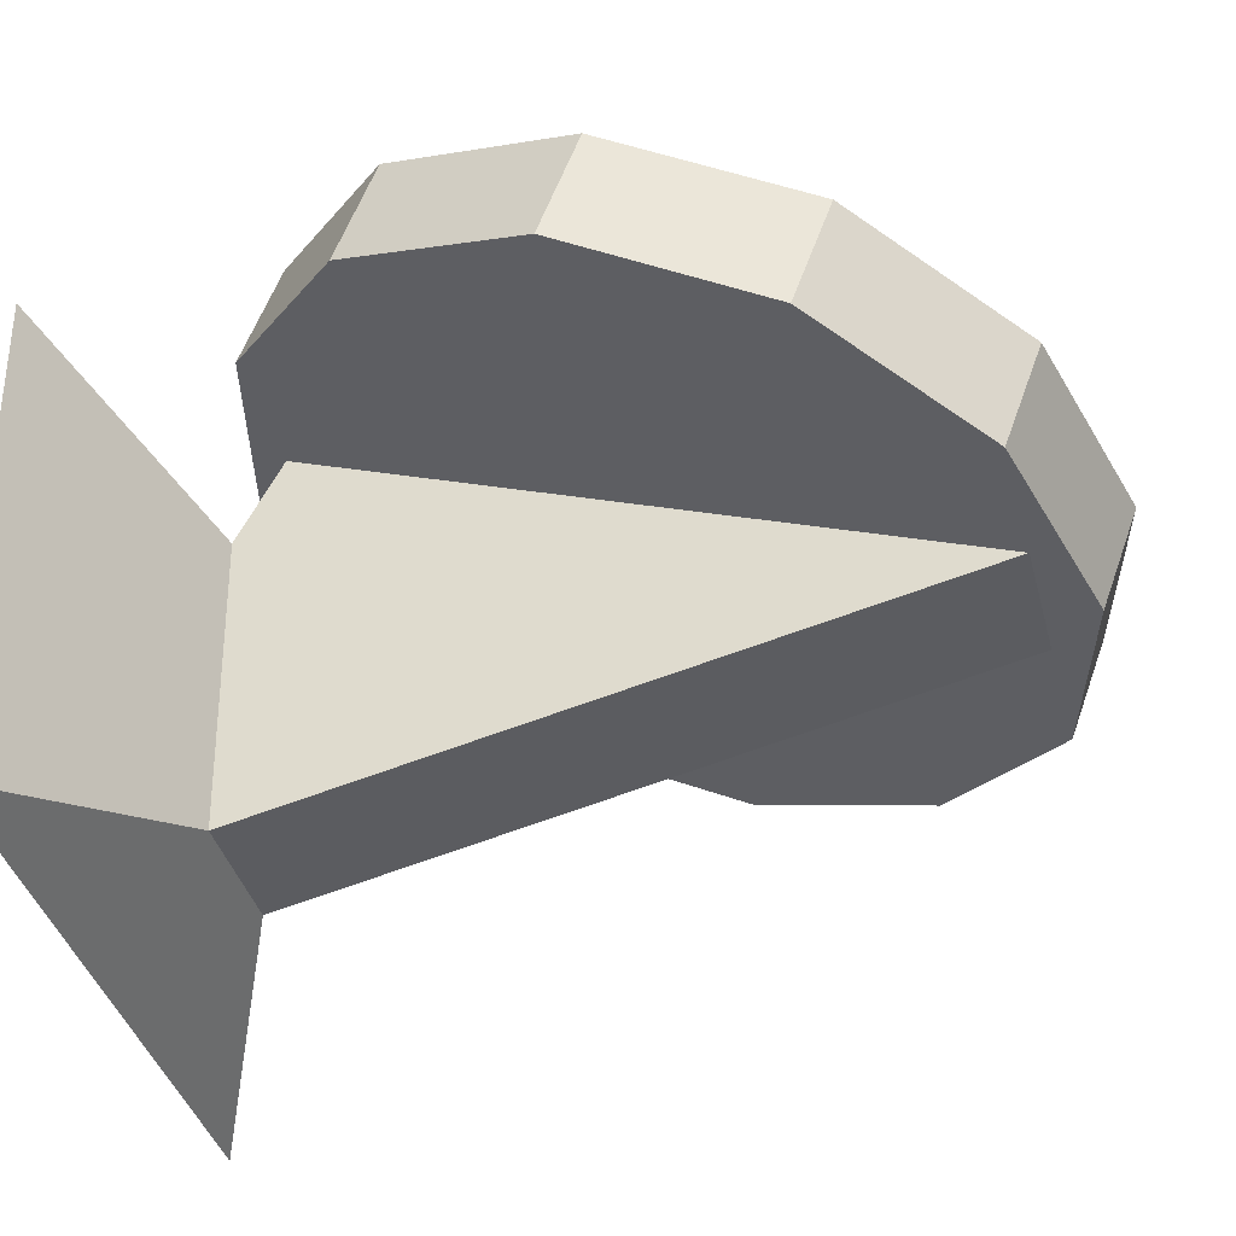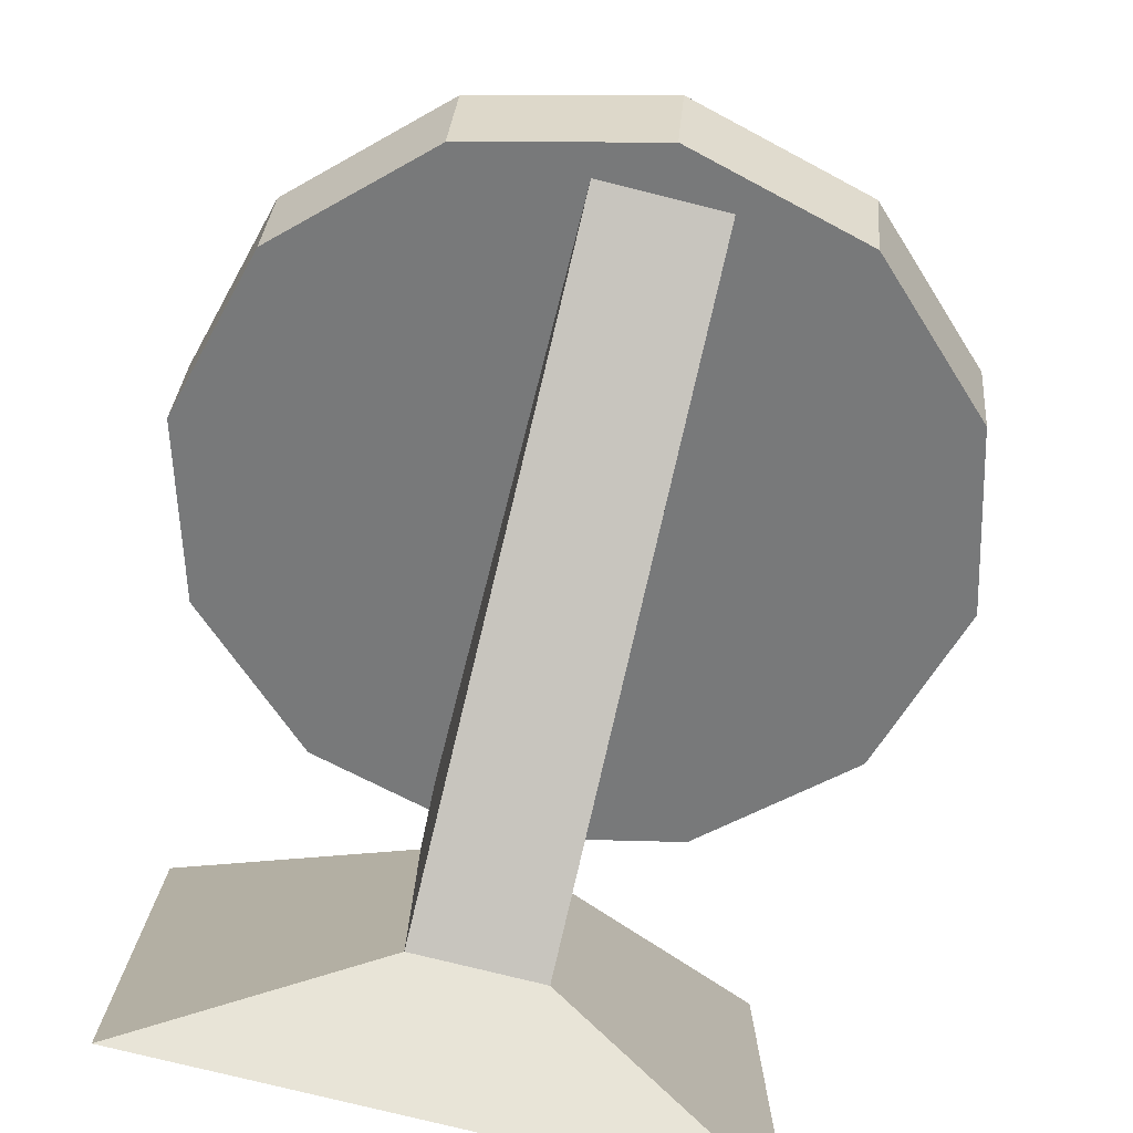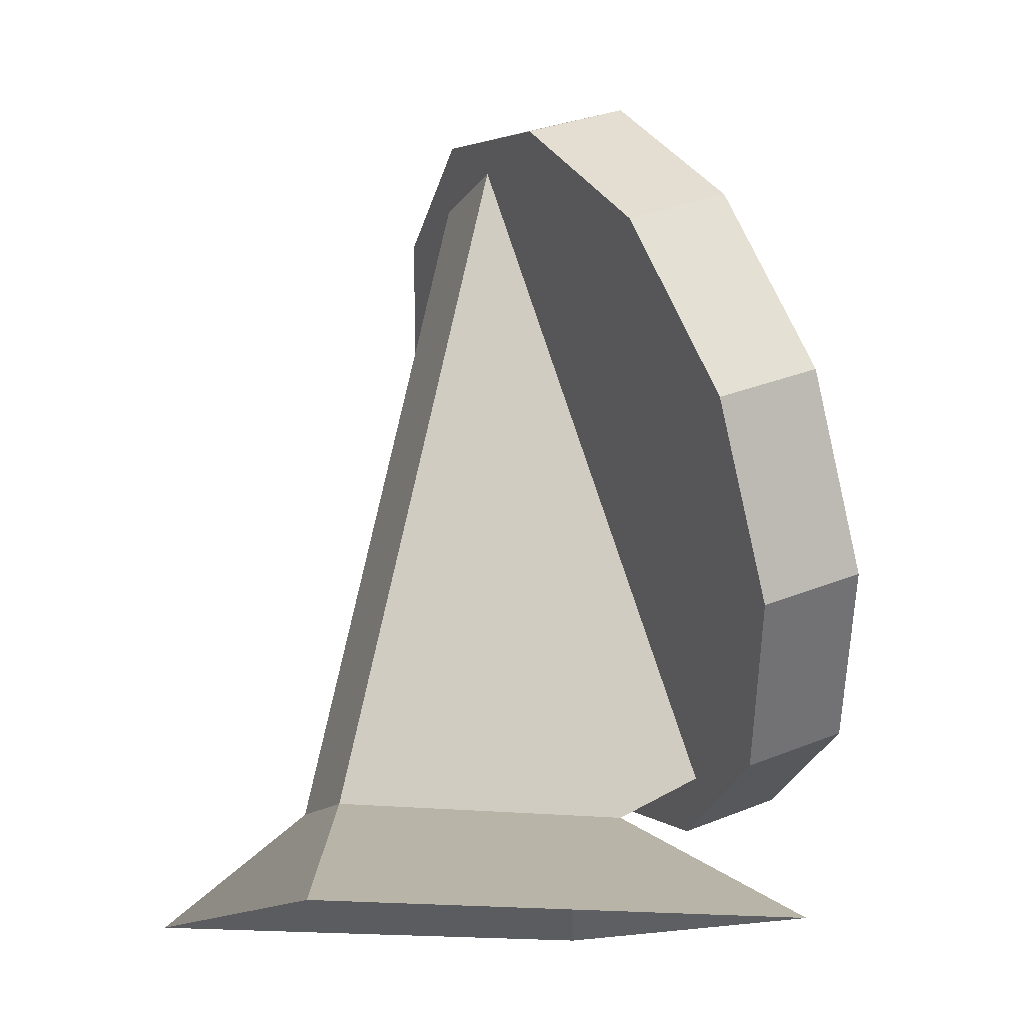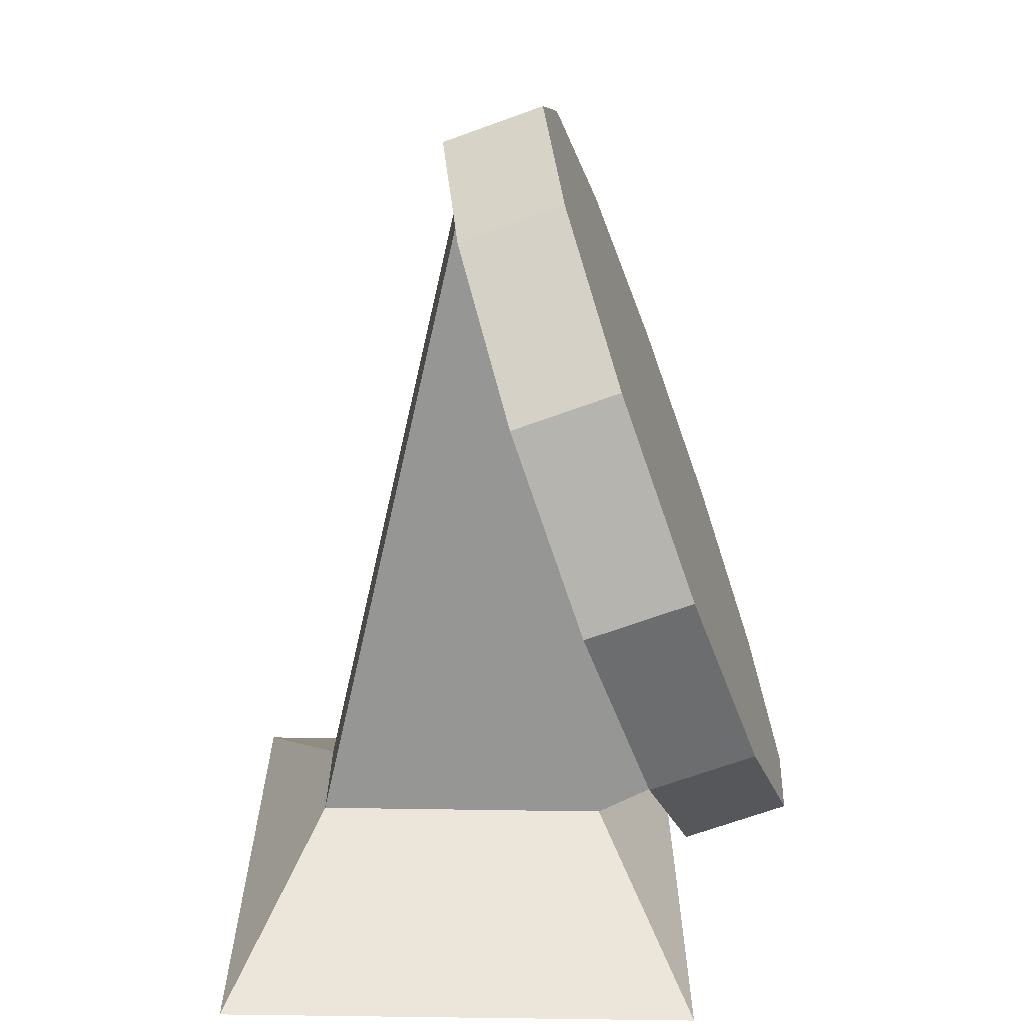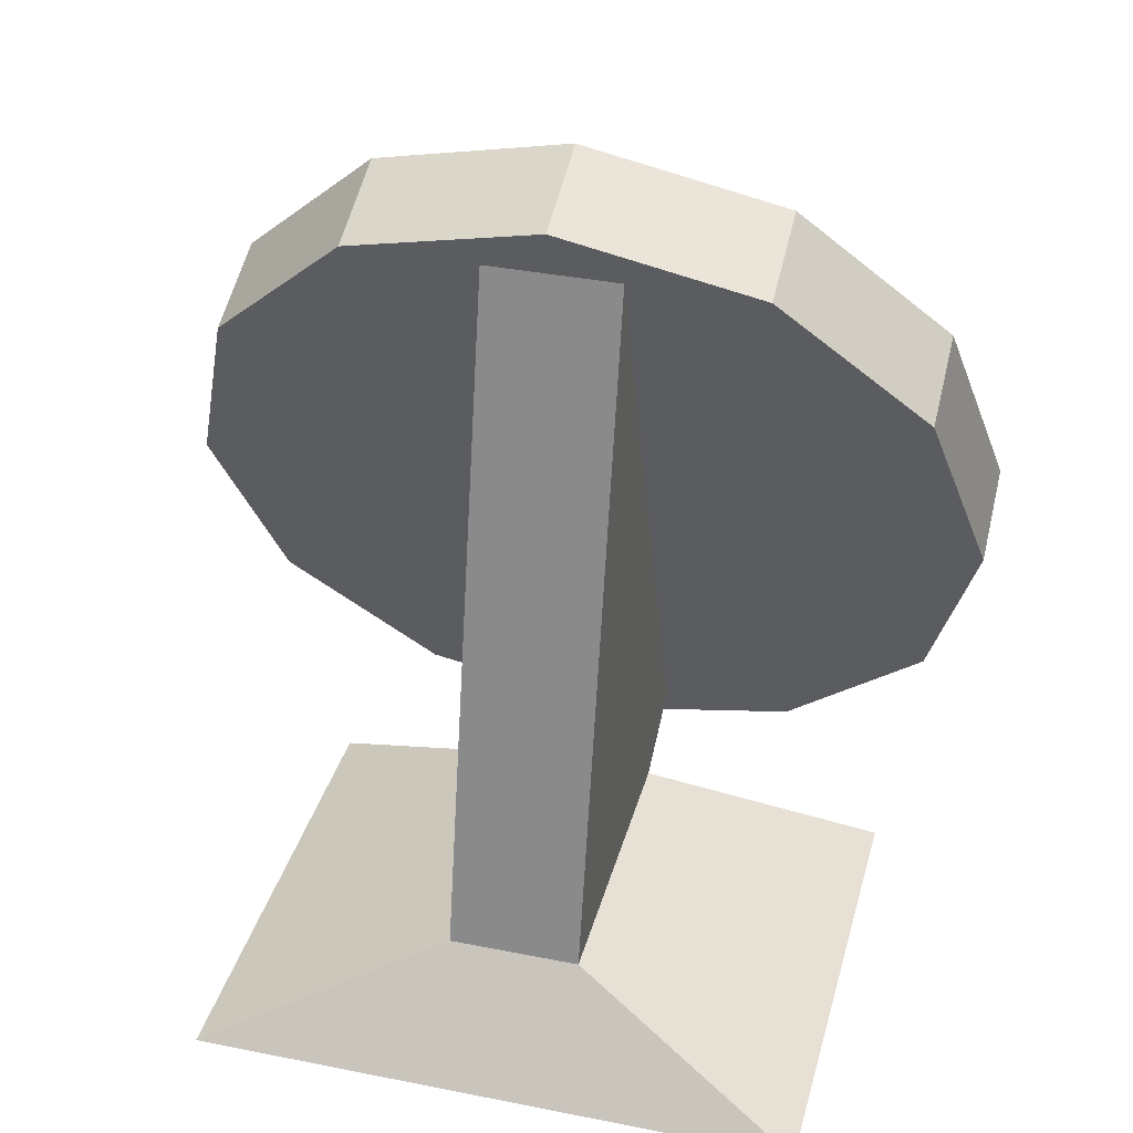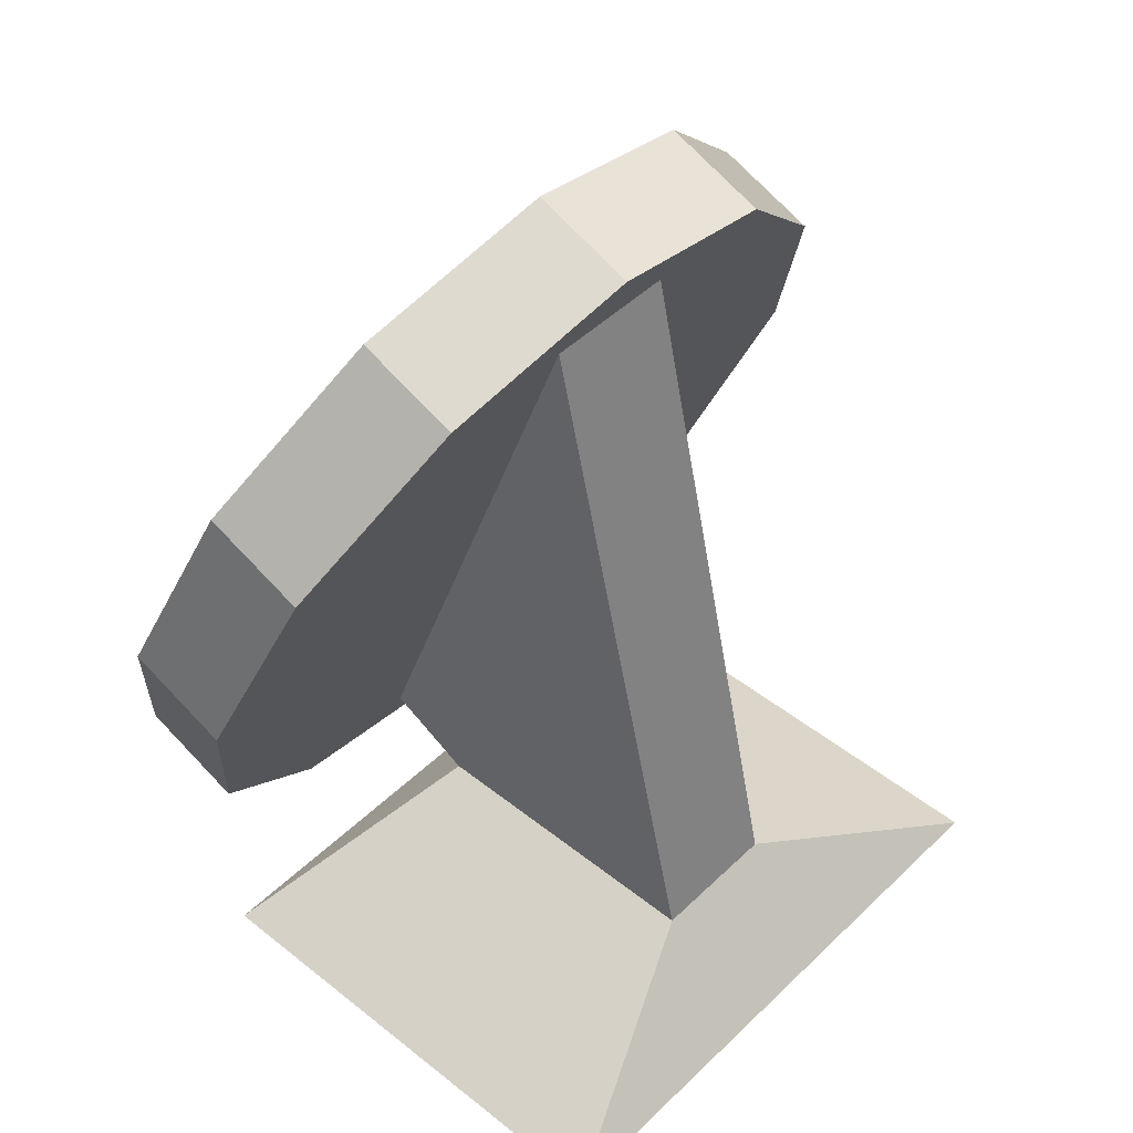
<metadata>
{"format":"obj","ext":"obj","renderer":"f3d","projection":"perspective","resolution":1024,"background":"white","views":[{"elev":-38.0,"azim":104.2,"up":"+Z"},{"elev":-77.7,"azim":166.1,"up":"+Z"},{"elev":-12.3,"azim":-109.8,"up":"+Y"},{"elev":22.3,"azim":-90.1,"up":"+Y"},{"elev":36.3,"azim":-165.4,"up":"+Y"},{"elev":47.0,"azim":132.6,"up":"+Y"}]}
</metadata>
<code>
o Cylinder_Cylinder.001
v 0 0.9152 -0.4701
v 0.5 0.7893 -0.4243
v 0.866 0.4454 -0.2991
v 1 -0.02447 -0.1281
v 0.866 -0.4943 0.04294
v 0.5 -0.8383 0.1681
v 0 -0.9642 0.214
v -0.5 -0.8383 0.1681
v -0.866 -0.4943 0.04294
v -1 -0.02447 -0.1281
v -0.866 0.4454 -0.2991
v -0.5 0.7893 -0.4243
v 0.1667 0.7893 -0.4243
v -0.1667 0.7893 -0.4243
v 0.1667 -0.8383 0.1681
v -0.1667 -0.8383 0.1681
v 0.1667 -0.9366 -0.8155
v -0.1667 -0.9366 -0.8155
v 0.1667 -0.9493 -0.05006
v -0.1667 -0.9493 -0.05006
v 0.7769 -1.231 0.1811
v -0.7692 -1.231 0.1811
v 0.7769 -1.211 -1.056
v -0.7692 -1.211 -1.056
v 0 0.9618 -0.342
v 0.5 0.8359 -0.2962
v 0.866 0.492 -0.171
v 1 0.02215 0
v 0.866 -0.4477 0.171
v 0.5 -0.7917 0.2962
v 0 -0.9175 0.342
v -0.5 -0.7917 0.2962
v -0.866 -0.4477 0.171
v -1 0.02215 0
v -0.866 0.492 -0.171
v -0.5 0.8359 -0.2962
v 0.11 0.2478 0.06292
v -0 0.2754 0.05284
v 0.1905 0.1721 0.09045
v 0.2199 0.06876 0.1281
v 0.1905 -0.03458 0.1657
v 0.11 -0.1102 0.1932
v -0 -0.1379 0.2033
v -0.11 -0.1102 0.1932
v -0.1905 -0.03458 0.1657
v -0.2199 0.06876 0.1281
v -0.1905 0.1721 0.09045
v -0.11 0.2478 0.06292
v 0.5 0.8826 -0.1681
v 0 1.008 -0.214
v 0.866 0.5386 -0.04294
v 1 0.06876 0.1281
v 0.866 -0.4011 0.2991
v 0.5 -0.745 0.4243
v 0 -0.8709 0.4701
v -0.5 -0.745 0.4243
v -0.866 -0.4011 0.2991
v -1 0.06876 0.1281
v -0.866 0.5386 -0.04294
v -0.5 0.8826 -0.1681
v 0.4381 0.7819 -0.1315
v 0 0.8922 -0.1716
v 0.7589 0.4805 -0.02179
v 0.8763 0.06876 0.1281
v 0.7589 -0.343 0.2779
v 0.4381 -0.6444 0.3876
v 0 -0.7547 0.4278
v -0.4381 -0.6444 0.3876
v -0.7589 -0.343 0.2779
v -0.8763 0.06876 0.1281
v -0.7589 0.4805 -0.02179
v -0.4381 0.7819 -0.1315
v 0.3582 0.6518 -0.08414
v 0 0.742 -0.117
v 0.6204 0.4054 0.005548
v 0.7164 0.06876 0.1281
v 0.6204 -0.2679 0.2506
v 0.3582 -0.5143 0.3403
v 0 -0.6045 0.3731
v -0.3582 -0.5143 0.3403
v -0.6204 -0.2679 0.2506
v -0.7164 0.06876 0.1281
v -0.6204 0.4054 0.005548
v -0.3582 0.6518 -0.08414
v 0.2479 0.4722 -0.01879
v 0 0.5347 -0.04151
v 0.4294 0.3017 0.04328
v 0.4958 0.06876 0.1281
v 0.4294 -0.1642 0.2129
v 0.2479 -0.3347 0.2749
v 0 -0.3971 0.2976
v -0.2479 -0.3347 0.2749
v -0.4294 -0.1642 0.2129
v -0.4958 0.06876 0.1281
v -0.4294 0.3017 0.04328
v -0.2479 0.4722 -0.01879
f 1 2 13 14 12
f 7 8 16 15 6
f 12 36 25 1
f 9 10 11 12 14 16 8
f 2 3 4 5 6 15 13
f 17 23 24 18
f 13 17 18 14
f 15 19 17 13
f 14 18 20 16
f 11 35 36 12
f 19 21 23 17
f 20 22 21 19
f 18 24 22 20
f 10 34 35 11
f 9 33 34 10
f 8 32 33 9
f 7 31 32 8
f 6 30 31 7
f 5 29 30 6
f 4 28 29 5
f 3 27 28 4
f 2 26 27 3
f 1 25 26 2
f 25 50 49 26
f 26 49 51 27
f 27 51 52 28
f 28 52 53 29
f 29 53 54 30
f 30 54 55 31
f 31 55 56 32
f 32 56 57 33
f 33 57 58 34
f 34 58 59 35
f 35 59 60 36
f 36 60 50 25
f 62 61 49 50
f 61 63 51 49
f 63 64 52 51
f 64 65 53 52
f 65 66 54 53
f 66 67 55 54
f 67 68 56 55
f 68 69 57 56
f 69 70 58 57
f 70 71 59 58
f 71 72 60 59
f 72 62 50 60
f 74 73 61 62
f 73 75 63 61
f 75 76 64 63
f 76 77 65 64
f 77 78 66 65
f 78 79 67 66
f 79 80 68 67
f 80 81 69 68
f 81 82 70 69
f 82 83 71 70
f 83 84 72 71
f 84 74 62 72
f 86 85 73 74
f 85 87 75 73
f 87 88 76 75
f 88 89 77 76
f 89 90 78 77
f 90 91 79 78
f 91 92 80 79
f 92 93 81 80
f 93 94 82 81
f 94 95 83 82
f 95 96 84 83
f 96 86 74 84
f 38 37 85 86
f 37 39 87 85
f 39 40 88 87
f 40 41 89 88
f 41 42 90 89
f 42 43 91 90
f 43 44 92 91
f 44 45 93 92
f 45 46 94 93
f 46 47 95 94
f 47 48 96 95
f 48 38 86 96
f 37 38 48 47 46 45 44 43 42 41 40 39

</code>
